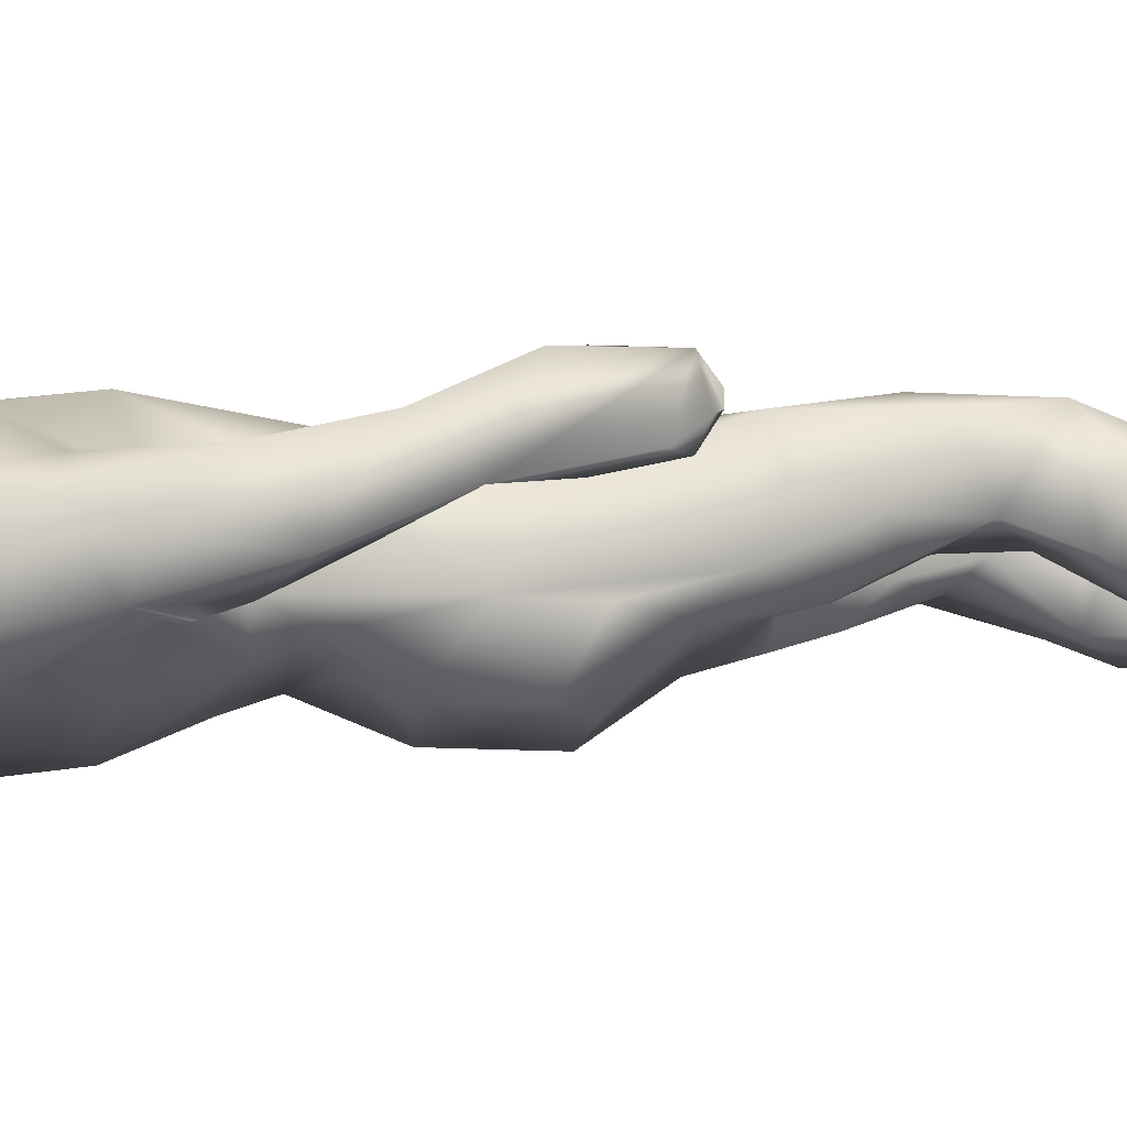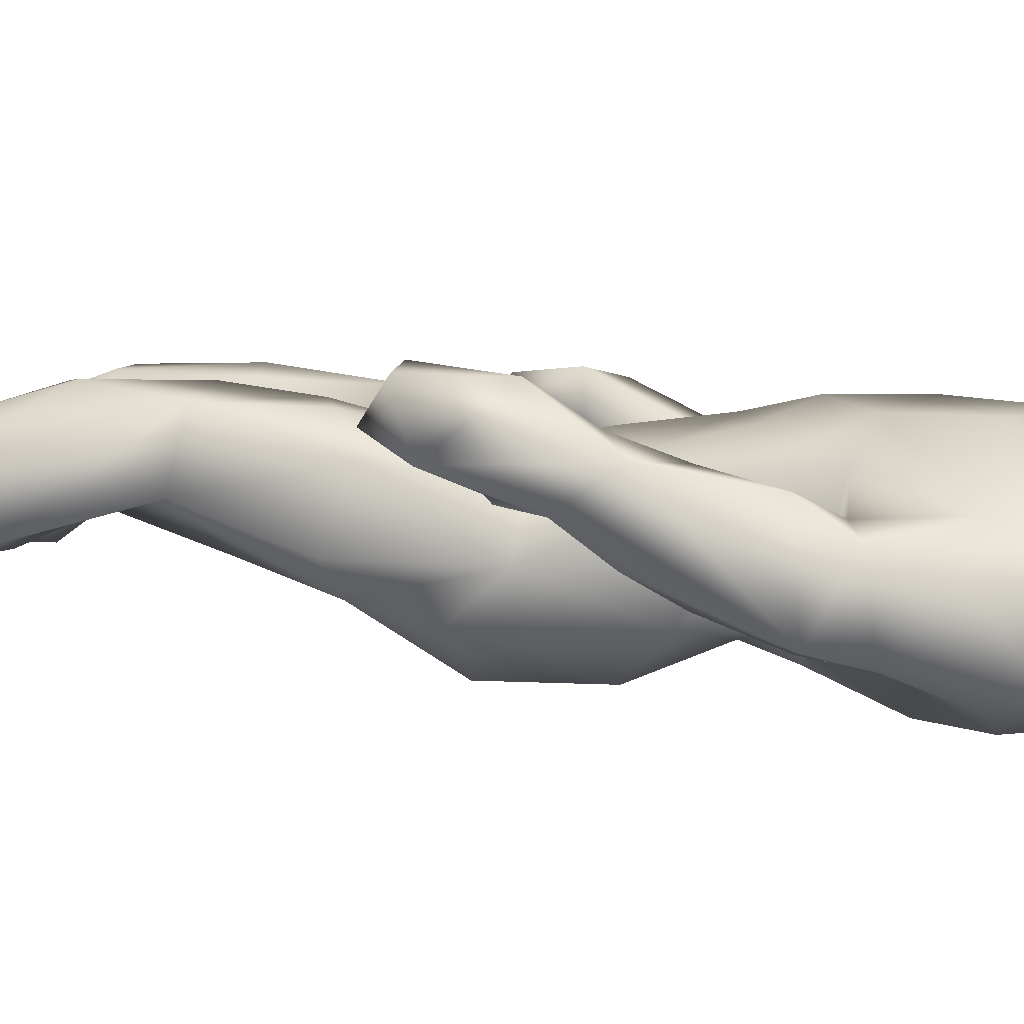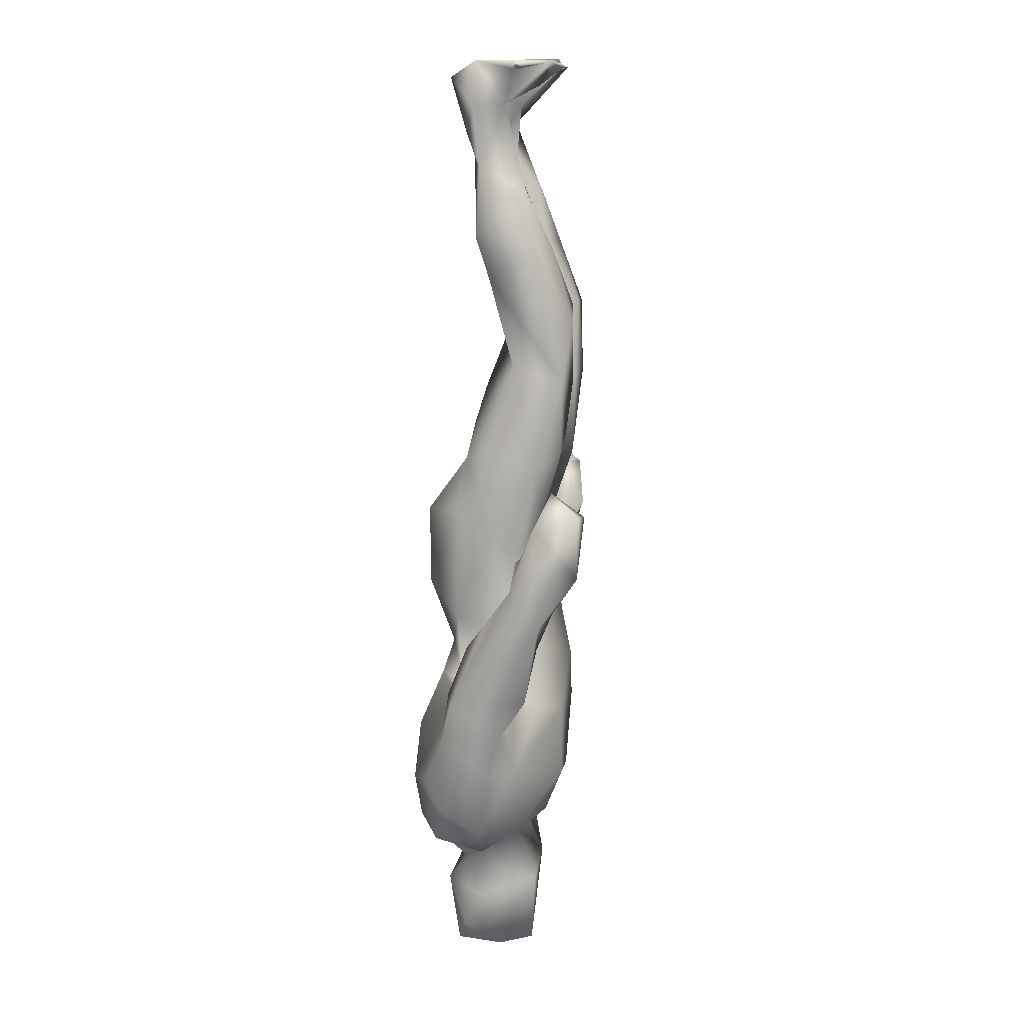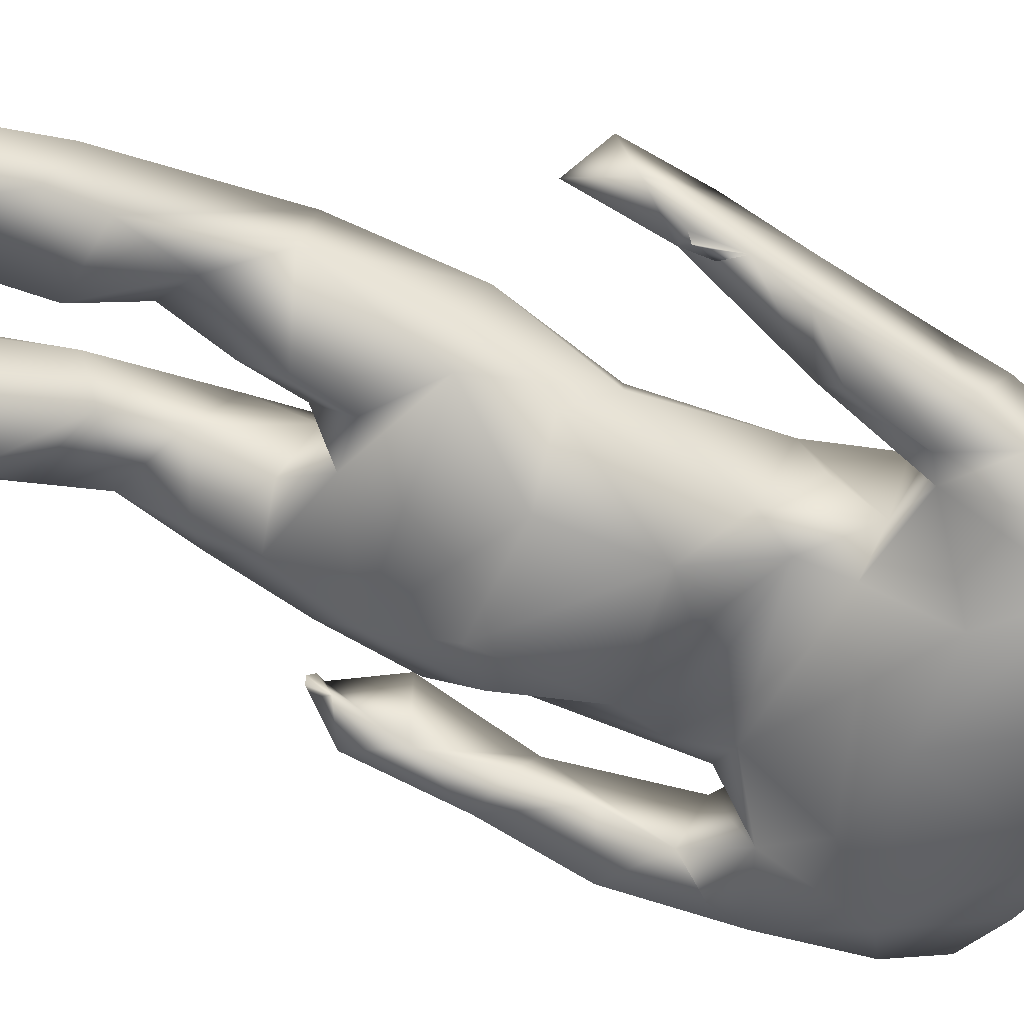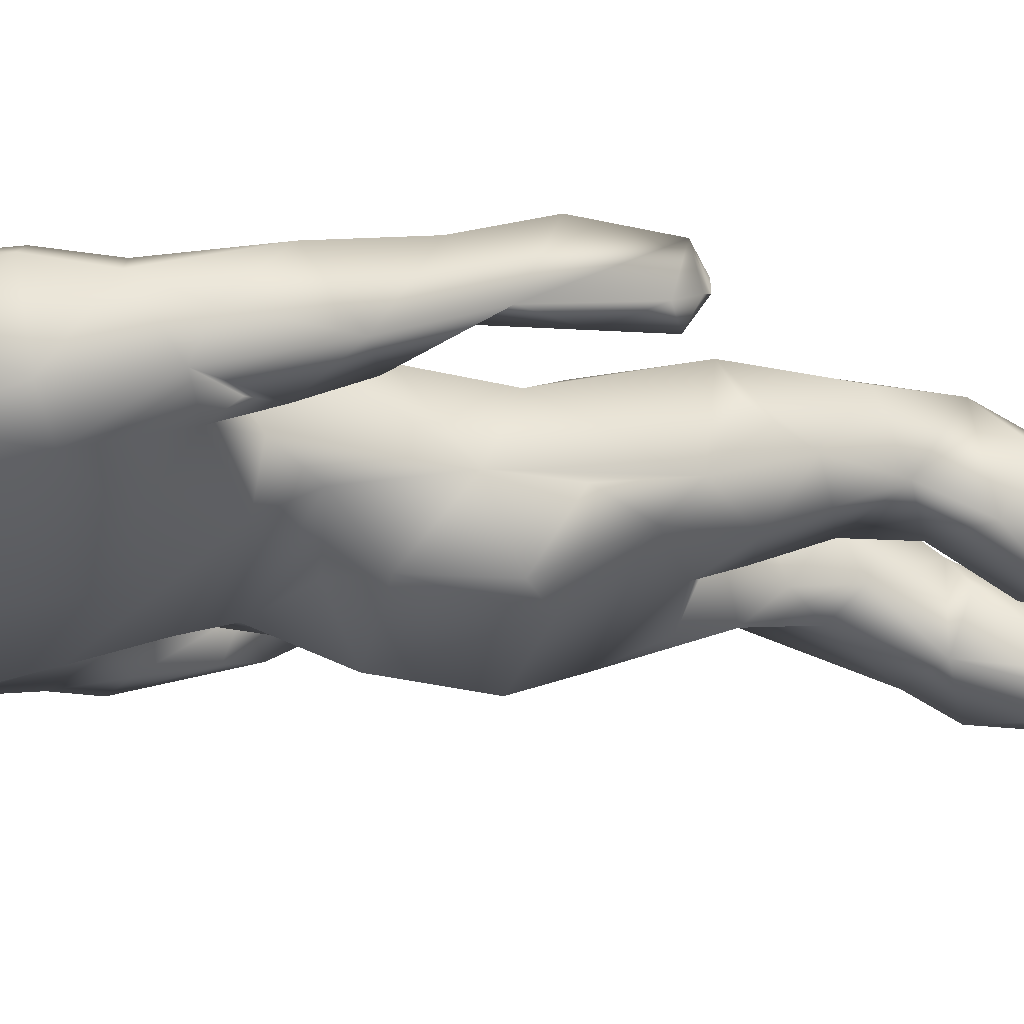
<metadata>
{"format":"obj","ext":"obj","renderer":"f3d","projection":"perspective","resolution":1024,"background":"white","views":[{"elev":-12.6,"azim":-96.8,"up":"+Y"},{"elev":6.8,"azim":101.8,"up":"+Y"},{"elev":8.2,"azim":97.0,"up":"+Z"},{"elev":-57.5,"azim":66.7,"up":"+Y"},{"elev":-33.3,"azim":-107.2,"up":"+Y"}]}
</metadata>
<code>
v 48.47 55.27 34.96
v 46.73 61.42 38.63
v 48.31 62.45 33.58
v 45.21 59.13 42.84
v 44.74 58.54 50.61
v 44.66 63.47 46.8
v 46.77 56.31 42.13
v 49.69 57.28 47.91
v 44.28 61.74 57.92
v 44.11 63.63 66.14
v 47.6 62.54 56.76
v 46.51 62.73 62.75
v 47.26 64.08 67.79
v 44.2 65.14 54.19
v 44.72 68.36 60.62
v 45 68.56 67.52
v 47.22 69.16 62.9
v 45.6 65.6 68.45
v 46 66 69
v 46 66.5 69
v 46 67 69
v 46 66 69
v 46 66.5 69
v 46.1 67.4 68.4
v 46 67 69
v 54.1 55.07 29.46
v 51.93 56.65 44.1
v 51.55 53.47 36.87
v 56.43 53.41 41.66
v 47.85 55.93 45.21
v 58.21 55.97 48.14
v 49.26 57.02 30.46
v 51.18 61.91 28.38
v 57.79 55.98 27.55
v 59.06 64.7 28.29
v 49.1 63.94 39.31
v 49.55 63.7 45.51
v 54.83 58.76 47.95
v 49.2 59.59 52.42
v 47.36 65.03 55.01
v 55.03 65.59 48.27
v 55.49 65.12 54.64
v 53.98 58.66 64.95
v 54.91 59.01 59.46
v 54.63 64.37 61.6
v 54.03 60.39 71.42
v 52.6 64.77 73.04
v 54.03 63.16 77.91
v 56.26 61.42 79.47
v 55.5 63.54 83.77
v 53.71 65.81 90.72
v 55.24 61.74 88.73
v 53.76 63.06 97.98
v 54.23 59.65 96.88
v 55.45 61.22 103.2
v 57.23 62.3 106.9
v 56 62 112
v 56 62.5 112
v 56 63.5 112
v 56 62 112
v 56 62.5 112
v 56 63.5 112
v 53.2 65.26 30.54
v 54.02 67.32 34.94
v 55.7 68.65 41.36
v 52.74 63.75 43.3
v 54.25 68.26 72.26
v 56.14 69.82 79.39
v 55.23 69.53 87.33
v 54.56 68.68 81.42
v 55.8 67.24 93.7
v 55.84 65.15 99.38
v 56 64.5 112
v 56 65 112
v 56 64.5 112
v 56 65 112
v 59.85 53.25 30.22
v 65.21 54.41 44.44
v 59.03 54.5 55.92
v 57.29 54.35 62.57
v 68.52 54.12 56.81
v 59.82 54 64.98
v 55.94 58.14 69.42
v 60.51 64.53 14.6
v 59.59 56.15 19.21
v 58.92 62.32 21.19
v 60.35 57.86 14.35
v 60.37 57.38 25.31
v 61.31 65.83 23.95
v 56.4 57.34 51.57
v 63.97 56.66 53.32
v 57.37 59.49 75.68
v 61.57 60.45 76.62
v 63.47 60.02 73.82
v 61.32 63 81.68
v 60.28 63.06 86.46
v 56.39 59.25 91.9
v 60.6 60.39 91.97
v 60.28 59.92 103.5
v 60.15 62.64 102.3
v 57.36 57.86 112.8
v 57.8 58.17 106.4
v 58.24 56.85 110.1
v 57.15 65.88 110.7
v 60.9 57.78 111.5
v 60.79 63.27 108.6
v 56.5 61.6 112.4
v 61.12 67.67 112.7
v 61.39 64.08 27.6
v 58.01 68.24 33.53
v 59.08 67.82 51.95
v 60.54 68.96 47.34
v 61.63 67.13 58.77
v 69.76 66.86 55
v 56.54 66.82 64.58
v 63.36 65.27 63.98
v 58.12 68.81 70.04
v 63.46 66.14 69.54
v 62.42 66.06 74.66
v 60.69 69.35 78.71
v 59.61 69.57 87.27
v 61 67.18 88.04
v 60.36 66.02 94.18
v 58.69 65.12 100.1
v 56.48 65.4 111.6
v 57.59 68.15 113.1
v 66.33 55.76 21.94
v 69.55 53.11 30.37
v 63.43 53.01 40.65
v 70.68 55.77 28.13
v 71.3 53.36 41.21
v 70.52 55.79 46.93
v 69.96 56.95 50.39
v 68.59 54.09 64.84
v 72.93 57.67 65.25
v 72.28 58.74 70.82
v 65.73 56.79 14.54
v 65.81 65.1 14.99
v 68.05 57.82 16.82
v 67.56 61.72 14.71
v 67.99 58.08 24.97
v 69.29 59.75 20.91
v 66.95 65.57 22.35
v 66.41 63.68 27.74
v 69.72 62.81 27.82
v 71.67 57.55 53.33
v 64.55 64.13 76.06
v 67.58 59.08 74.36
v 67.64 60.3 78.2
v 66.27 62.7 80.79
v 67.06 64.26 85.78
v 70.1 63.03 84.42
v 67.23 60.29 90.66
v 65.75 64.5 91.82
v 67.18 67.03 90.83
v 72.61 61.2 89.96
v 73.35 59.96 94.01
v 66.63 60.59 99.33
v 67.71 63.5 101.9
v 67.35 58.98 104.6
v 72.56 60.18 101.4
v 65.7 61.77 108.5
v 66.22 65.93 110.3
v 66.91 58.71 112.7
v 69.26 58.41 105.2
v 68.67 56.62 111.1
v 70.36 59.15 107.9
v 69.75 62.57 108.1
v 71.55 63.6 111.6
v 66.96 67.94 113
v 70.86 59.56 112.6
v 71.5 63.6 112.4
v 70.3 67.14 31.64
v 71.86 69 36.32
v 68.48 68.14 49.35
v 70.6 68.98 43.11
v 67 65.65 61.83
v 72.08 64.55 60.94
v 71.51 66.87 65.15
v 66.84 68.9 73.09
v 67.91 67.7 67.64
v 71.82 68.81 71.34
v 67.13 69.72 79.08
v 66.02 67.7 83.75
v 67.5 69.63 87.17
v 71.47 70.03 85.42
v 67.75 65.39 97.41
v 70.98 67.84 92.91
v 72.07 65.01 99.16
v 67.6 68.4 112
v 68 69 112
v 68.4 68.44 111.9
v 68 69 112
v 70.46 67.52 112.4
v 71.52 64.4 111.6
v 67.6 68.4 112.4
v 68 69 112
v 68.4 68.44 112.4
v 68 69 112
v 71.5 64.4 112.4
v 76.44 55.82 29.71
v 79.58 56.72 33.83
v 75.85 53.46 36.46
v 78.89 55.07 37.04
v 76.28 58.1 44.99
v 73.24 58.42 46.24
v 80.59 57.18 41.92
v 75.21 60.53 27.97
v 76.11 64.48 30.45
v 78.99 60.86 30.97
v 76.56 64.5 37.52
v 80.3 61.81 38.09
v 75.94 64.1 43.99
v 78.35 57.56 46.3
v 76.98 65.31 48.4
v 81.93 58.23 45.53
v 73.07 61.24 49.62
v 72.05 65.65 50.59
v 77.36 62.24 52.17
v 78.91 59.64 51.46
v 81.61 61.92 54.56
v 73.65 60.91 61.71
v 73.99 61.1 71.68
v 74 66.25 69.41
v 73.17 63.94 80.22
v 73.68 63.56 97.59
v 72 64 112
v 72 64 112
v 73.27 66.46 44.21
v 78.52 66.98 51.31
v 79.15 67.7 57.67
v 80.13 65.99 61.4
v 79.91 72.04 65.69
v 80.08 68.64 68.15
v 73.1 69.08 79.05
v 73.45 66.01 92.55
v 72 64 112
v 72 64 112
v 81.34 63.51 42.49
v 81.88 64.54 58.04
v 80.98 65.97 46.12
v 80.69 68.83 55.62
v 81.93 67.41 54.04
v 80.6 64.95 59.4
v 81 65 60.5
v 81 65 61
v 81 65 60.5
v 81 65 61
v 81.4 65.55 61.4
v 82.7 67.01 64.65
v 81.47 71.43 59.41
v 82.38 71.54 65.87
f 2 1 7
f 32 1 3
f 7 4 2
f 5 9 14
f 6 5 14
f 9 12 10
f 10 12 13
f 37 6 14
f 15 9 16
f 17 40 15
f 17 12 40
f 18 10 13
f 16 19 20
f 21 16 20
f 22 18 13
f 16 12 17
f 24 13 16
f 25 13 24
f 21 24 16
f 1 32 26
f 28 1 26
f 27 29 31
f 34 26 33
f 3 33 32
f 8 7 30
f 8 27 37
f 66 27 38
f 5 8 39
f 9 39 11
f 11 39 40
f 40 8 37
f 41 38 44
f 44 43 46
f 42 44 45
f 80 43 44
f 51 52 54
f 52 97 54
f 64 3 36
f 65 66 41
f 41 44 42
f 115 45 67
f 67 48 70
f 68 67 70
f 48 49 50
f 51 54 53
f 53 71 51
f 29 129 78
f 80 79 82
f 83 80 82
f 86 84 87
f 84 86 89
f 86 88 89
f 90 79 44
f 94 83 136
f 119 93 94
f 95 49 93
f 97 52 96
f 122 98 96
f 56 124 55
f 97 98 99
f 99 98 100
f 100 98 122
f 55 54 102
f 56 101 104
f 104 57 58
f 104 58 59
f 102 54 99
f 105 102 99
f 108 105 106
f 107 57 101
f 126 60 107
f 103 105 101
f 126 101 108
f 110 35 63
f 144 89 109
f 65 110 64
f 176 110 65
f 111 112 65
f 112 176 65
f 111 41 42
f 114 111 113
f 175 112 111
f 113 42 45
f 117 115 67
f 120 117 68
f 119 118 120
f 121 68 69
f 123 122 121
f 124 123 71
f 124 100 123
f 73 104 59
f 74 104 73
f 106 56 104
f 141 77 34
f 77 141 128
f 129 77 128
f 78 129 131
f 132 78 131
f 82 81 134
f 134 81 135
f 140 87 138
f 140 139 137
f 127 137 139
f 142 127 139
f 140 143 139
f 88 127 141
f 145 141 144
f 91 133 81
f 81 133 146
f 133 132 206
f 146 133 206
f 94 136 148
f 147 94 148
f 150 147 149
f 151 150 152
f 151 152 153
f 150 149 152
f 158 153 160
f 153 152 156
f 163 162 164
f 162 160 164
f 160 165 166
f 168 159 162
f 171 164 166
f 172 171 169
f 144 141 143
f 174 173 110
f 175 218 176
f 114 175 111
f 178 218 114
f 179 178 177
f 182 181 180
f 119 94 147
f 119 147 118
f 147 180 118
f 183 180 147
f 183 150 184
f 235 180 183
f 184 150 151
f 184 151 185
f 185 183 184
f 187 155 154
f 186 185 188
f 187 154 158
f 163 168 162
f 191 192 190
f 194 163 192
f 194 169 168
f 170 163 164
f 197 190 196
f 194 196 170
f 193 198 192
f 199 196 198
f 194 192 198
f 170 171 194
f 194 172 200
f 194 200 195
f 128 201 203
f 203 202 204
f 132 131 205
f 205 203 204
f 207 205 204
f 208 130 145
f 208 201 130
f 202 201 210
f 210 212 202
f 229 206 213
f 146 206 217
f 215 205 219
f 205 214 219
f 219 220 221
f 222 136 135
f 223 136 222
f 225 136 223
f 226 157 236
f 226 161 157
f 173 209 145
f 209 211 210
f 213 211 229
f 241 239 213
f 230 241 215
f 218 175 114
f 230 219 231
f 231 232 233
f 179 224 178
f 178 224 222
f 224 223 222
f 224 225 223
f 188 236 186
f 195 227 169
f 200 237 195
f 251 231 233
f 207 204 202
f 207 202 212
f 239 207 212
f 220 216 221
f 219 221 240
f 241 216 239
f 243 241 230
f 240 216 243
f 232 219 240
f 232 240 244
f 247 244 240
f 240 248 247
f 232 249 250
f 249 240 250
f 243 250 240
f 252 250 251
f 234 232 250
f 3 1 2
f 6 4 5
f 7 5 4
f 2 4 6
f 8 5 7
f 36 2 6
f 39 9 5
f 12 9 11
f 37 36 6
f 40 37 14
f 15 14 9
f 15 40 14
f 40 12 11
f 16 9 10
f 16 10 18
f 16 18 19
f 16 13 12
f 13 23 22
f 25 23 13
f 16 17 15
f 28 7 1
f 28 26 77
f 129 28 77
f 29 28 129
f 27 7 28
f 27 30 7
f 27 28 29
f 32 33 26
f 63 35 33
f 35 34 33
f 2 36 3
f 27 8 30
f 66 37 27
f 38 27 31
f 38 41 66
f 40 39 8
f 44 38 90
f 45 44 46
f 46 43 83
f 43 80 83
f 47 46 48
f 48 46 92
f 49 48 92
f 55 53 54
f 72 53 55
f 63 33 3
f 3 64 63
f 37 66 36
f 66 64 36
f 65 64 66
f 67 46 47
f 67 45 46
f 67 47 48
f 68 117 67
f 70 48 50
f 70 50 69
f 69 68 70
f 52 69 50
f 69 52 51
f 71 69 51
f 72 71 53
f 124 72 55
f 34 77 26
f 78 31 29
f 132 31 78
f 82 79 81
f 79 91 81
f 86 85 88
f 86 87 85
f 88 85 127
f 85 87 137
f 35 88 34
f 89 88 35
f 35 109 89
f 90 38 31
f 133 90 31
f 91 90 133
f 79 90 91
f 80 44 79
f 83 82 134
f 92 46 83
f 93 49 92
f 92 83 94
f 93 92 94
f 96 52 50
f 95 50 49
f 95 96 50
f 97 96 98
f 56 100 124
f 54 97 99
f 56 102 101
f 56 55 102
f 104 101 57
f 102 103 101
f 56 106 100
f 105 103 102
f 106 99 100
f 99 106 105
f 126 107 101
f 126 61 60
f 62 61 126
f 105 108 101
f 89 138 84
f 35 110 109
f 110 144 109
f 173 144 110
f 64 110 63
f 176 174 110
f 41 111 65
f 42 113 111
f 45 116 113
f 115 116 45
f 116 177 113
f 117 118 115
f 118 116 115
f 117 120 118
f 120 95 119
f 95 93 119
f 68 121 120
f 122 96 95
f 120 122 95
f 122 120 121
f 71 121 69
f 71 123 121
f 71 72 124
f 123 100 122
f 74 125 104
f 126 108 104
f 104 108 106
f 75 62 126
f 76 126 125
f 76 75 126
f 104 125 126
f 85 137 127
f 133 31 132
f 135 81 146
f 138 87 84
f 87 140 137
f 142 141 127
f 143 141 142
f 143 142 139
f 88 141 34
f 130 128 141
f 141 145 130
f 83 134 136
f 135 136 134
f 147 148 149
f 149 148 136
f 153 158 154
f 153 155 151
f 160 153 157
f 153 156 157
f 187 158 159
f 165 160 161
f 168 161 189
f 168 189 159
f 159 158 160
f 162 159 160
f 164 160 166
f 166 165 167
f 167 171 166
f 161 167 165
f 168 171 167
f 168 167 161
f 168 169 171
f 170 164 171
f 89 143 138
f 138 143 140
f 143 89 144
f 173 145 144
f 174 209 173
f 112 175 176
f 177 114 113
f 177 178 114
f 181 177 116
f 118 181 116
f 180 181 118
f 179 177 181
f 181 182 179
f 183 147 150
f 235 182 180
f 185 151 155
f 185 186 183
f 183 186 235
f 155 153 154
f 187 188 155
f 185 155 188
f 159 189 187
f 187 189 188
f 170 190 163
f 163 194 168
f 190 192 163
f 194 195 169
f 196 190 170
f 194 198 196
f 194 171 172
f 201 128 130
f 203 131 129
f 129 128 203
f 201 202 203
f 206 132 205
f 203 205 131
f 209 208 145
f 210 201 208
f 208 209 210
f 211 212 210
f 213 206 205
f 213 205 215
f 214 205 207
f 216 214 207
f 218 146 217
f 220 219 214
f 222 135 146
f 218 222 146
f 178 222 218
f 225 149 136
f 225 152 149
f 160 157 161
f 189 161 226
f 228 172 169
f 176 211 174
f 211 209 174
f 176 218 229
f 229 218 206
f 176 229 211
f 213 215 241
f 213 239 211
f 218 217 206
f 230 215 219
f 231 242 230
f 231 219 232
f 251 242 231
f 182 224 179
f 233 232 234
f 235 225 224
f 182 235 224
f 152 225 156
f 235 156 225
f 236 156 235
f 236 157 156
f 236 235 186
f 189 226 236
f 189 236 188
f 238 200 172
f 211 239 212
f 216 207 239
f 220 214 216
f 216 240 221
f 230 242 243
f 241 243 216
f 232 244 245
f 232 245 246
f 240 249 248
f 249 232 246
f 242 251 243
f 243 251 250
f 233 234 252
f 252 234 250
f 252 251 233

</code>
